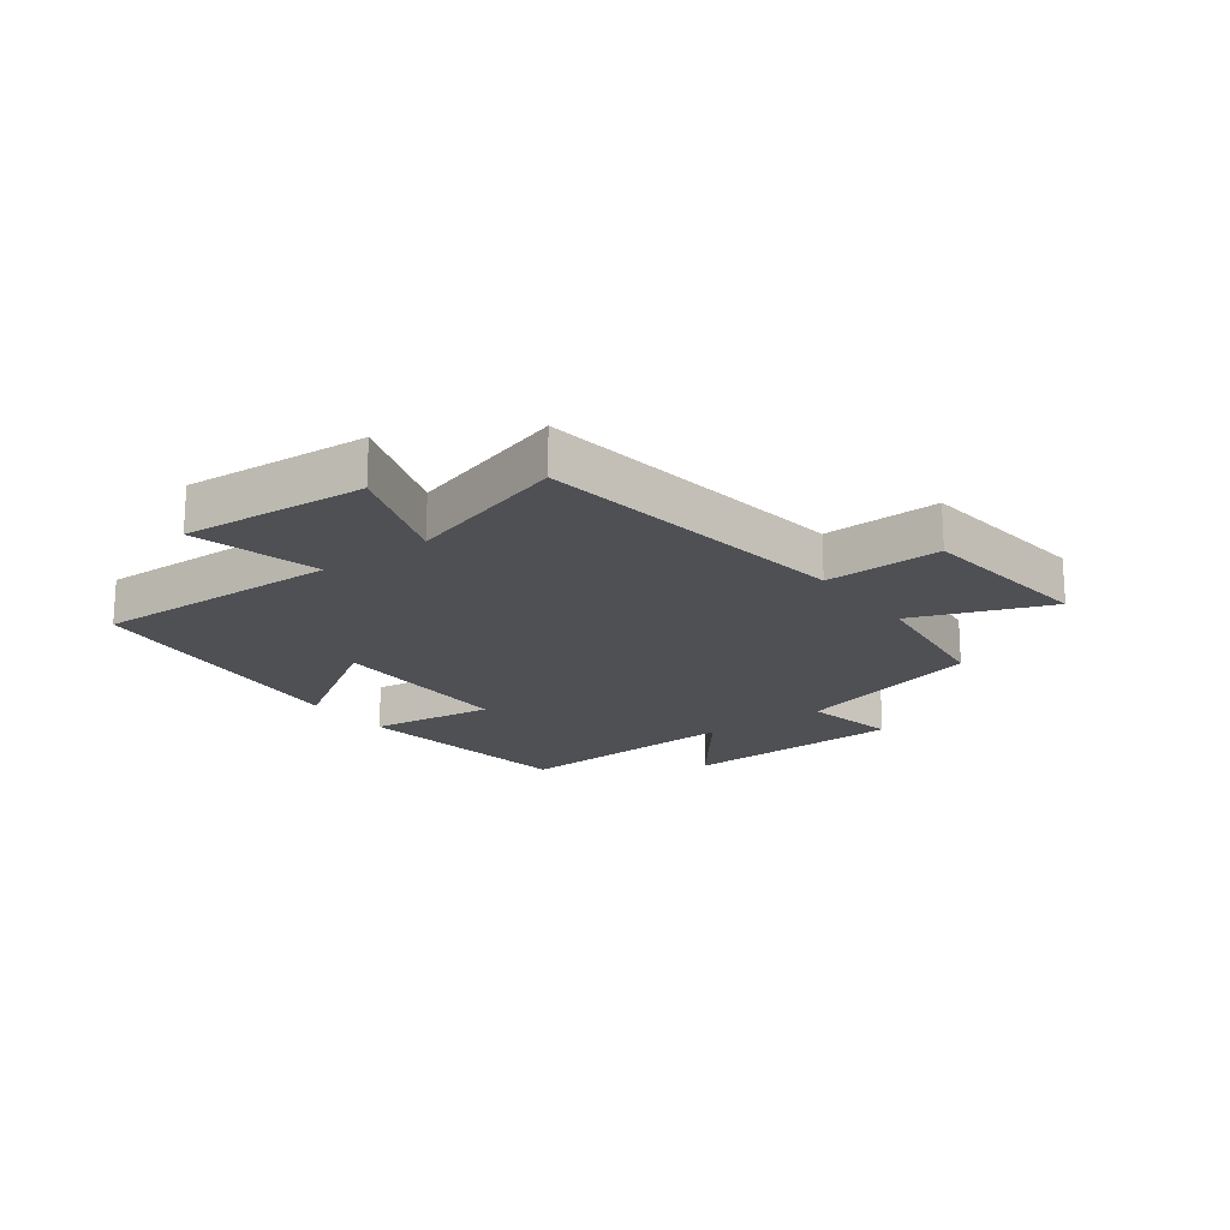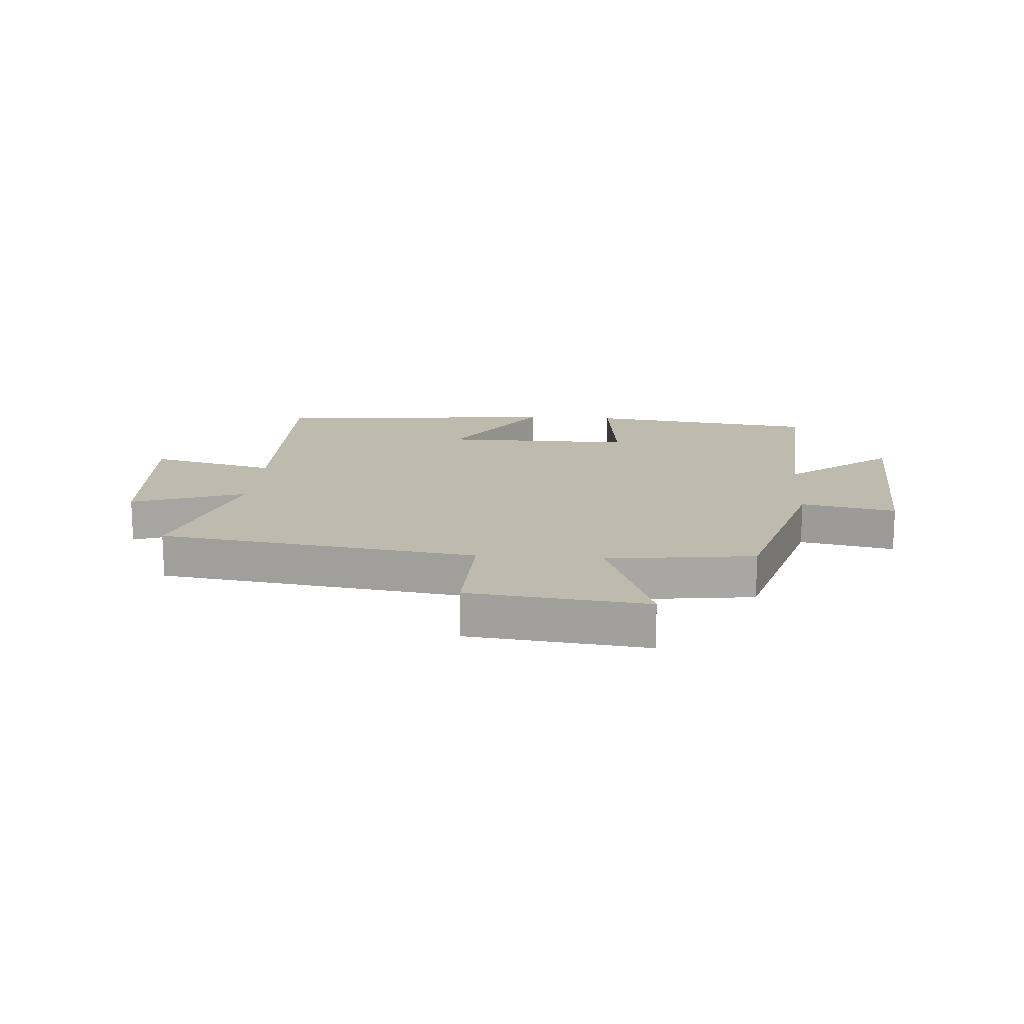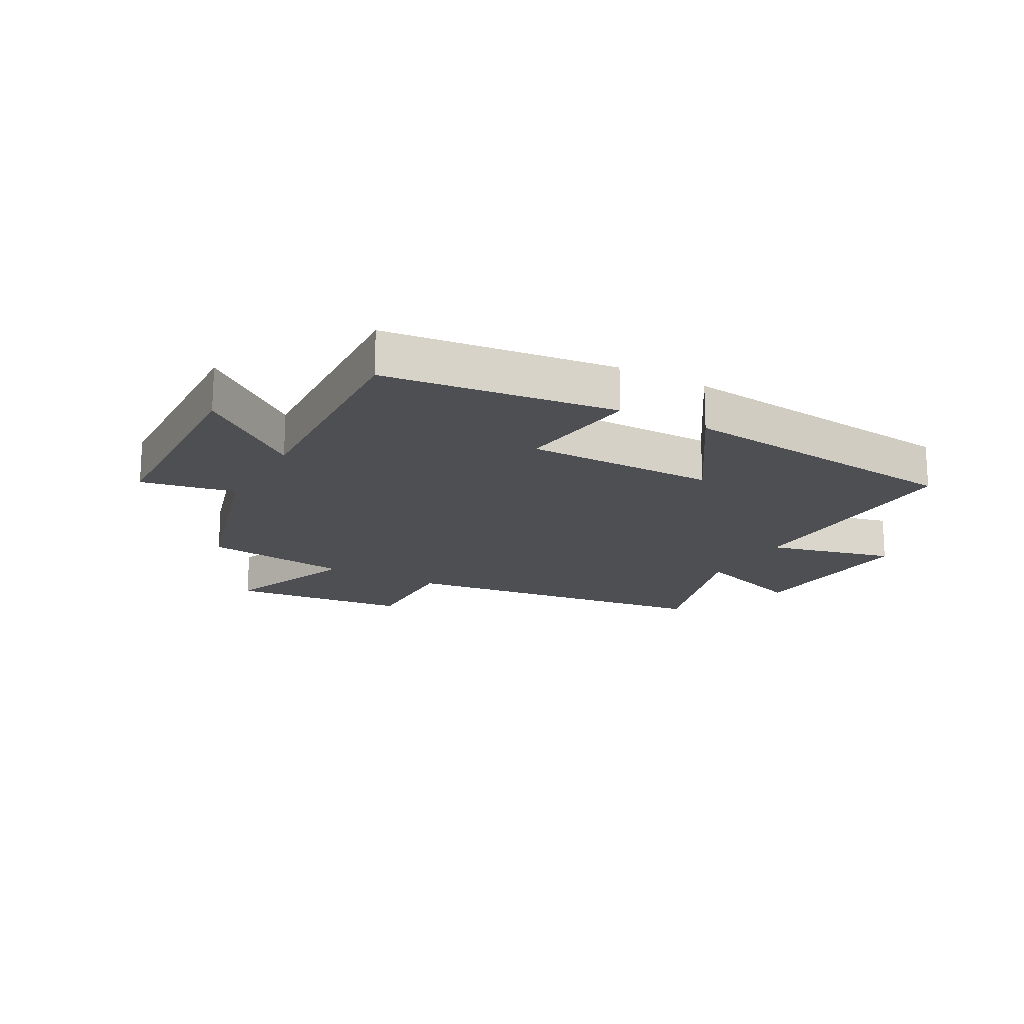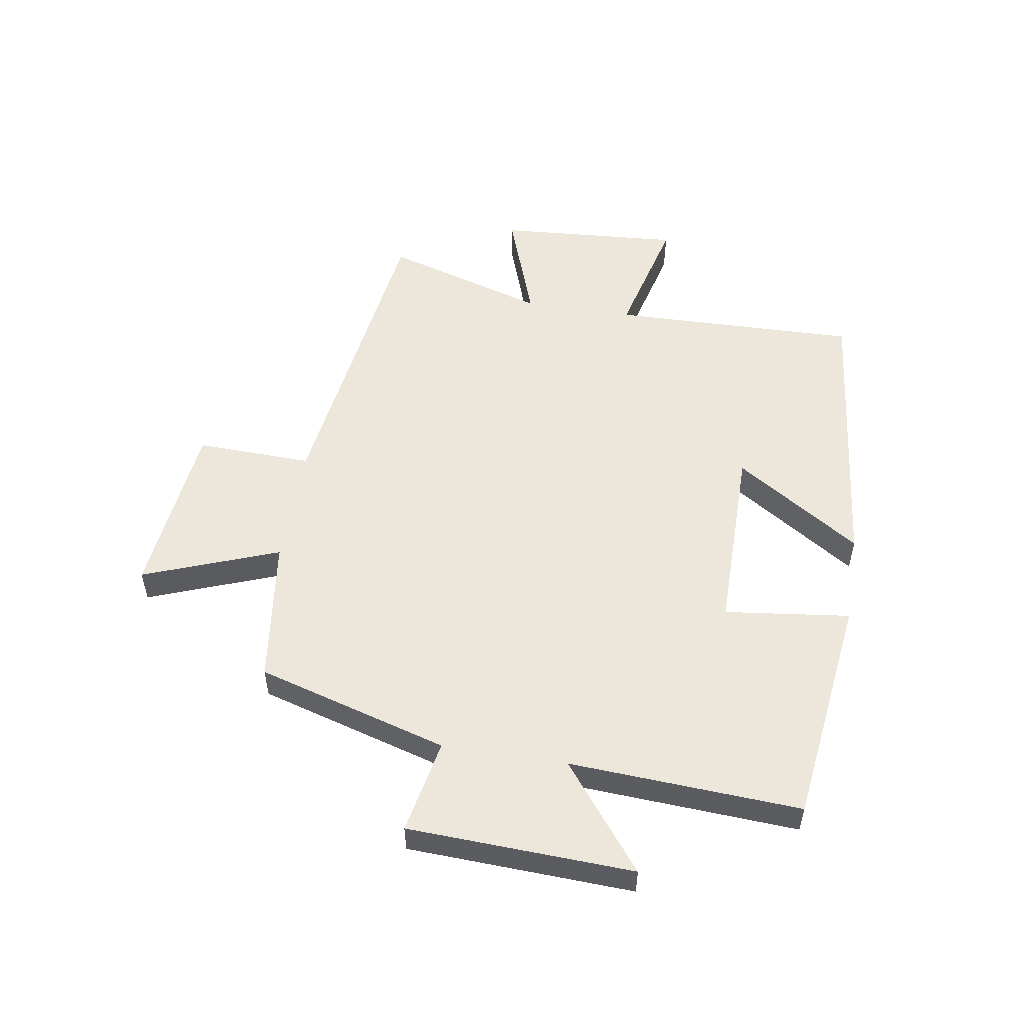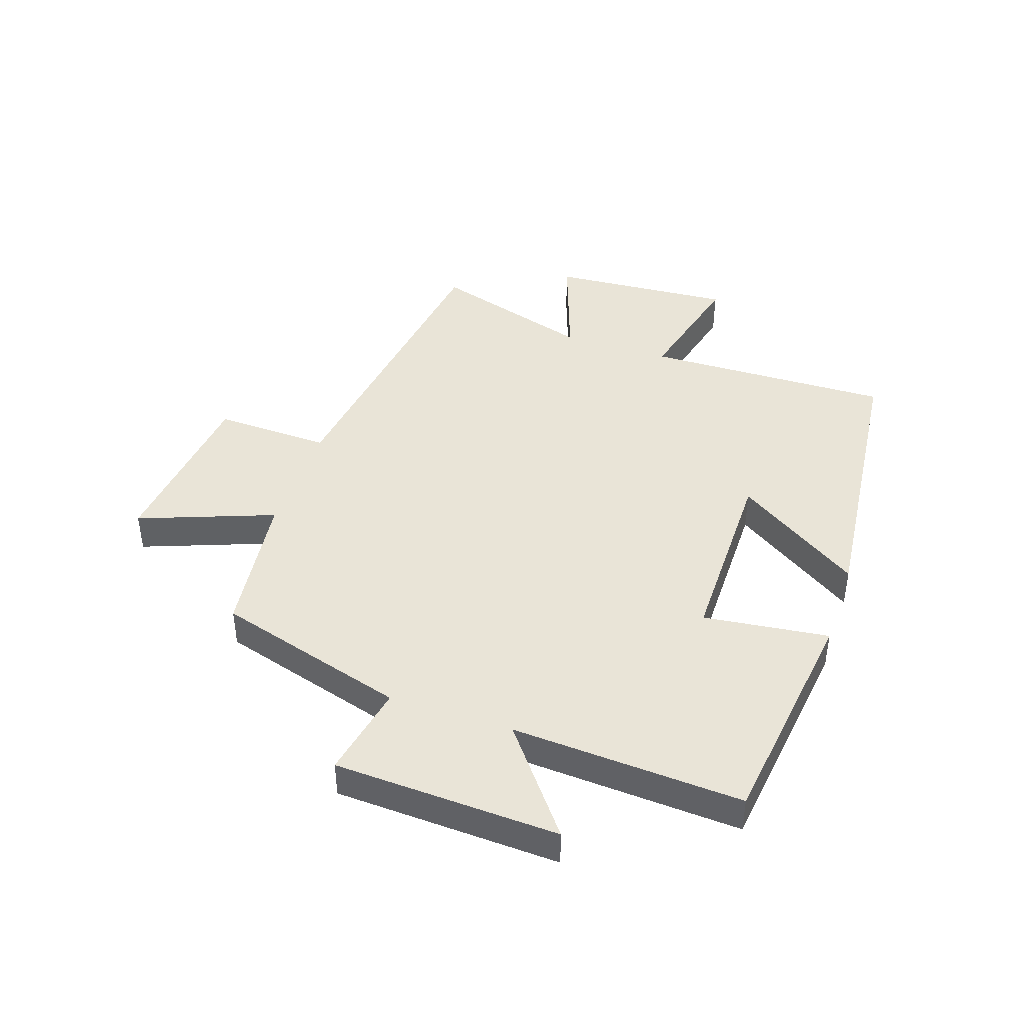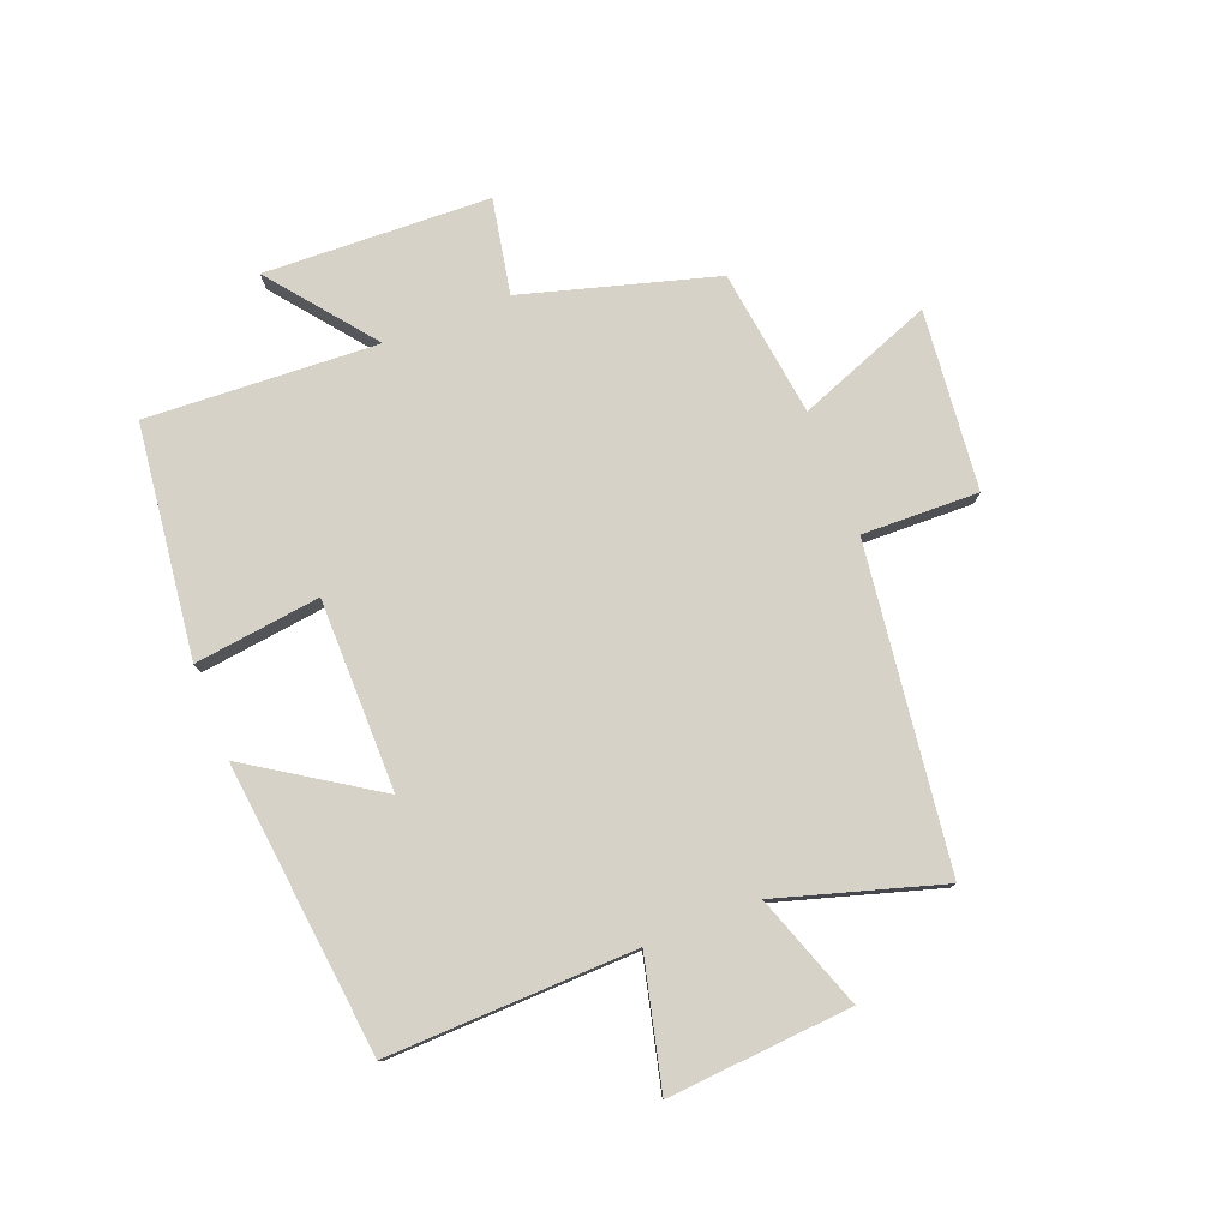
<metadata>
{"format":"obj","ext":"obj","renderer":"f3d","projection":"perspective","resolution":1024,"background":"white","views":[{"elev":-18.7,"azim":-53.4,"up":"+Y"},{"elev":15.8,"azim":4.4,"up":"+Y"},{"elev":-17.8,"azim":150.9,"up":"+Y"},{"elev":53.1,"azim":99.2,"up":"+Y"},{"elev":42.9,"azim":108.7,"up":"+Y"},{"elev":78.1,"azim":-111.6,"up":"+Y"}]}
</metadata>
<code>
v 0.522 0.07 -0.451
v 0.135 0.07 -0.5
v 0.161 0.07 -0.289
v -0.159 0.07 -0.289
v -0.021 0.07 -0.5
v -0.51 0.07 -0.448
v -0.5 0.07 -0.033
v -0.713 0.07 -0.086
v -0.691 0.07 0.222
v -0.5 0.07 0.155
v -0.583 0.07 0.428
v -0.048 0.07 0.5
v -0.054 0.07 0.695
v 0.246 0.07 0.727
v 0.16 0.07 0.5
v 0.407 0.07 0.468
v 0.5 0.07 0.147
v 0.659 0.07 0.178
v 0.675 0.07 -0.2
v 0.5 0.07 -0.063
v 0.522 0 -0.451
v 0.135 0 -0.5
v 0.161 0 -0.289
v -0.159 0 -0.289
v -0.021 0 -0.5
v -0.51 0 -0.448
v -0.5 0 -0.033
v -0.713 0 -0.086
v -0.691 0 0.222
v -0.5 0 0.155
v -0.583 0 0.428
v -0.048 0 0.5
v -0.054 0 0.695
v 0.246 0 0.727
v 0.16 0 0.5
v 0.407 0 0.468
v 0.5 0 0.147
v 0.659 0 0.178
v 0.675 0 -0.2
v 0.5 0 -0.063
f 17 18 19 20
f 15 16 17 20
f 15 20 1
f 12 13 14 15
f 12 15 1
f 11 12 1
f 10 11 1
f 7 8 9 10
f 4 5 6 7
f 3 4 7 10
f 1 2 3
f 1 3 10
f 40 39 38 37
f 40 37 36 35
f 21 40 35
f 35 34 33 32
f 21 35 32
f 21 32 31
f 21 31 30
f 30 29 28 27
f 27 26 25 24
f 30 27 24 23
f 23 22 21
f 30 23 21
f 1 21 22 2
f 2 22 23 3
f 3 23 24 4
f 4 24 25 5
f 5 25 26 6
f 6 26 27 7
f 7 27 28 8
f 8 28 29 9
f 9 29 30 10
f 10 30 31 11
f 11 31 32 12
f 12 32 33 13
f 13 33 34 14
f 14 34 35 15
f 15 35 36 16
f 16 36 37 17
f 17 37 38 18
f 18 38 39 19
f 19 39 40 20
f 20 40 21 1

</code>
